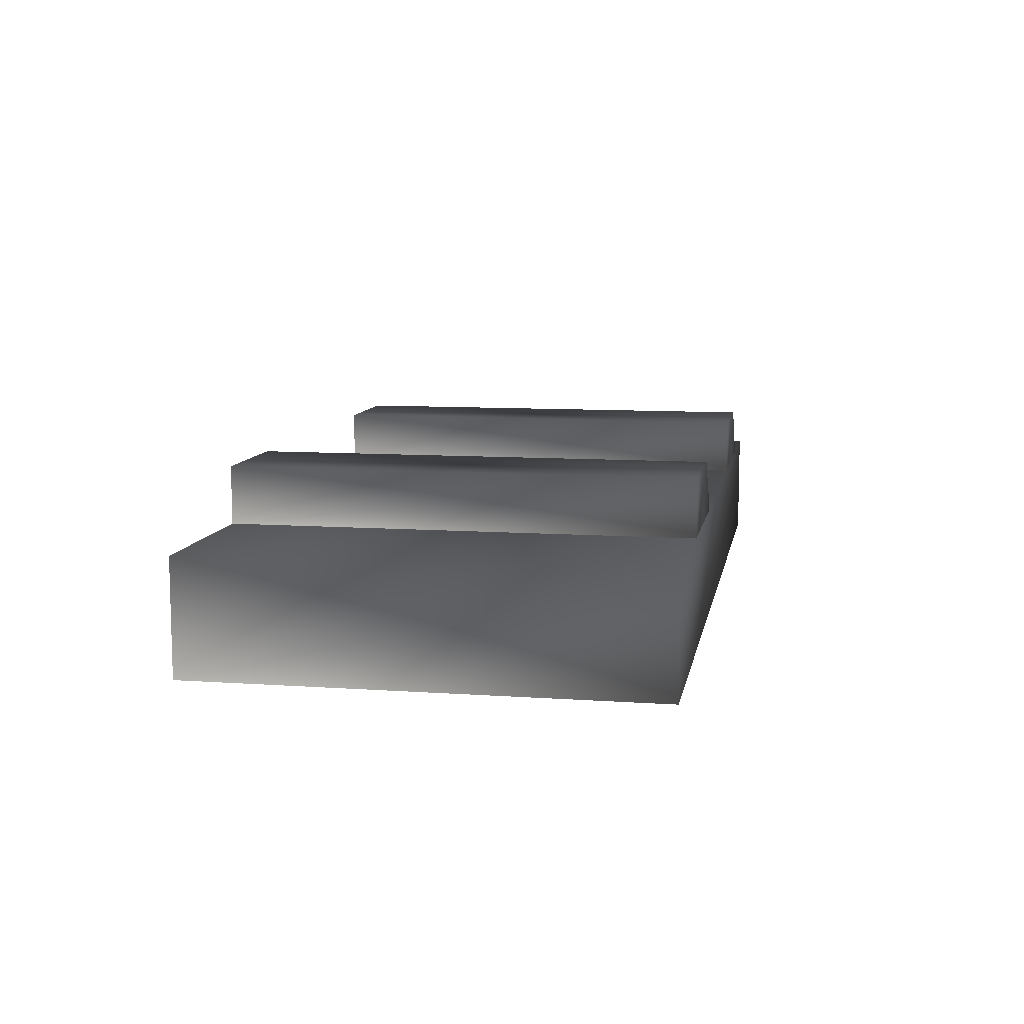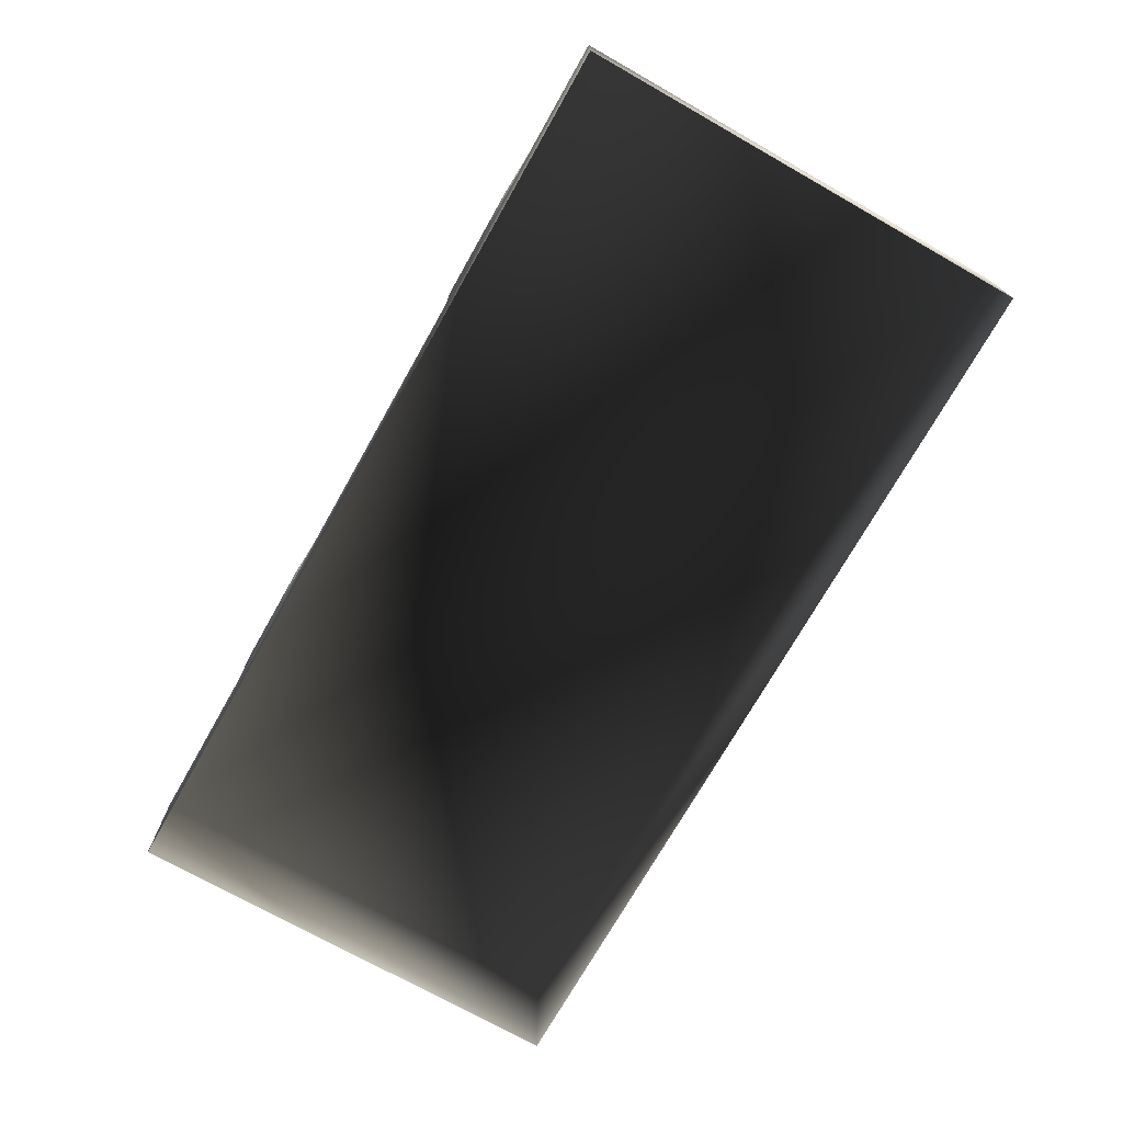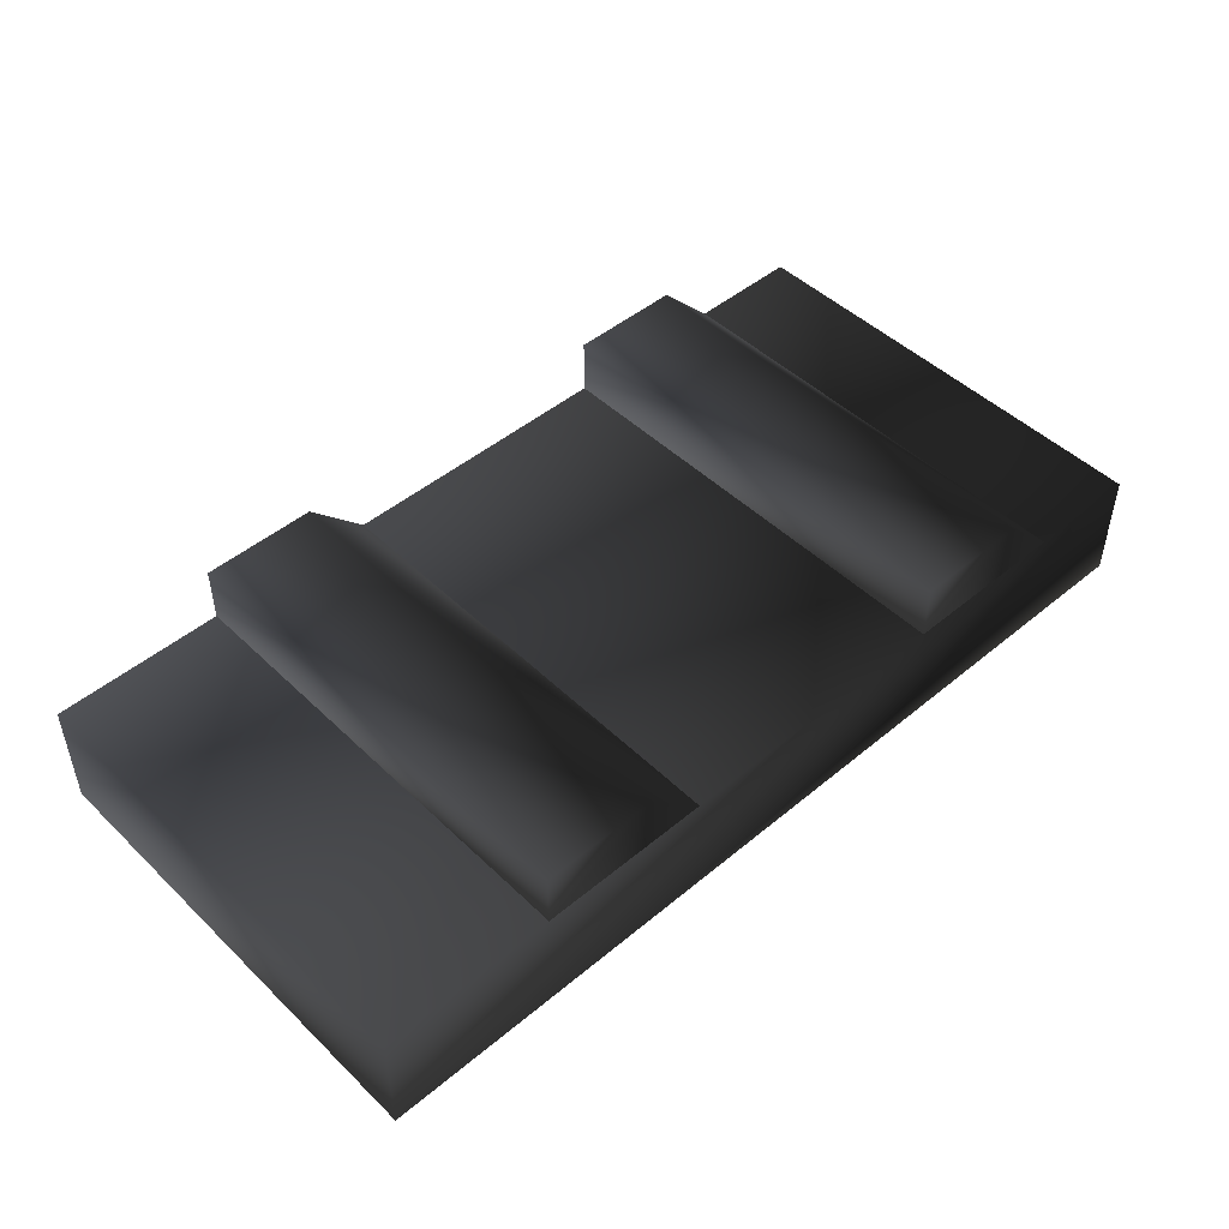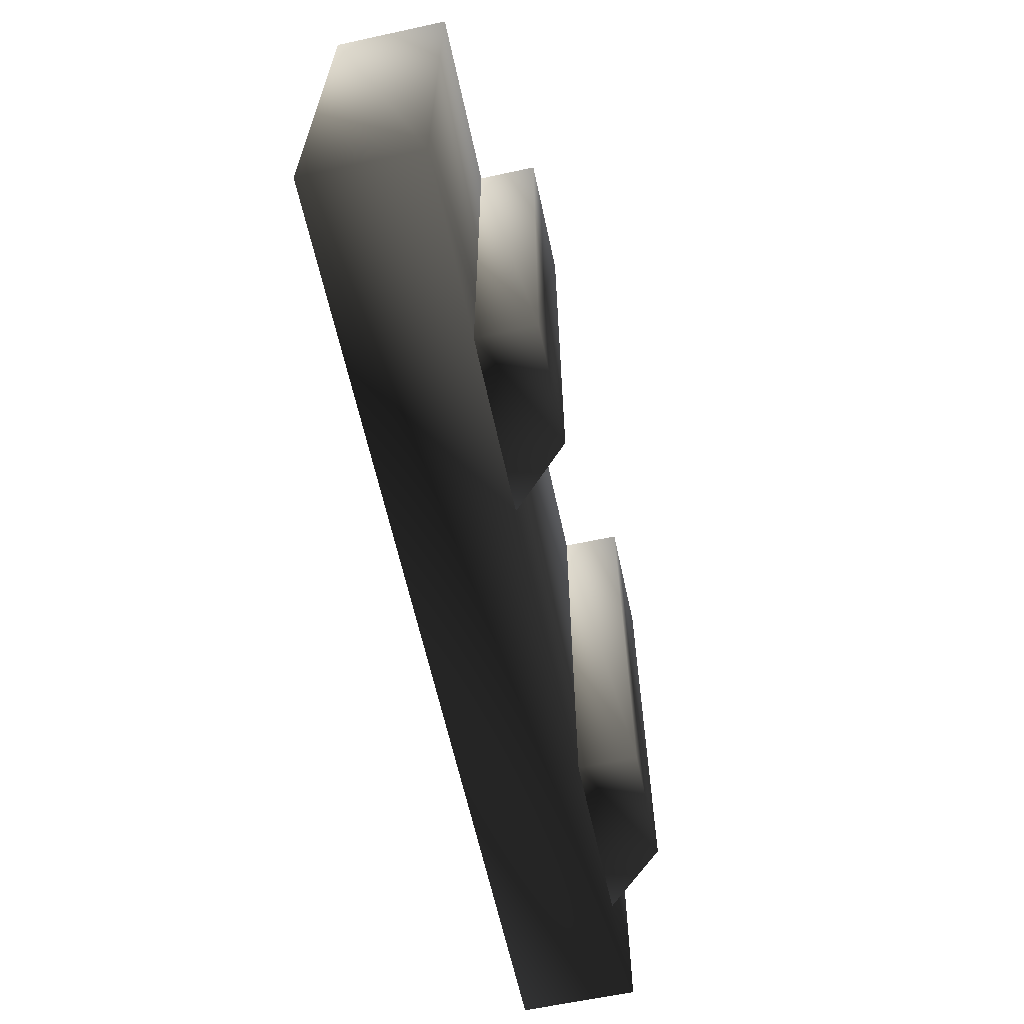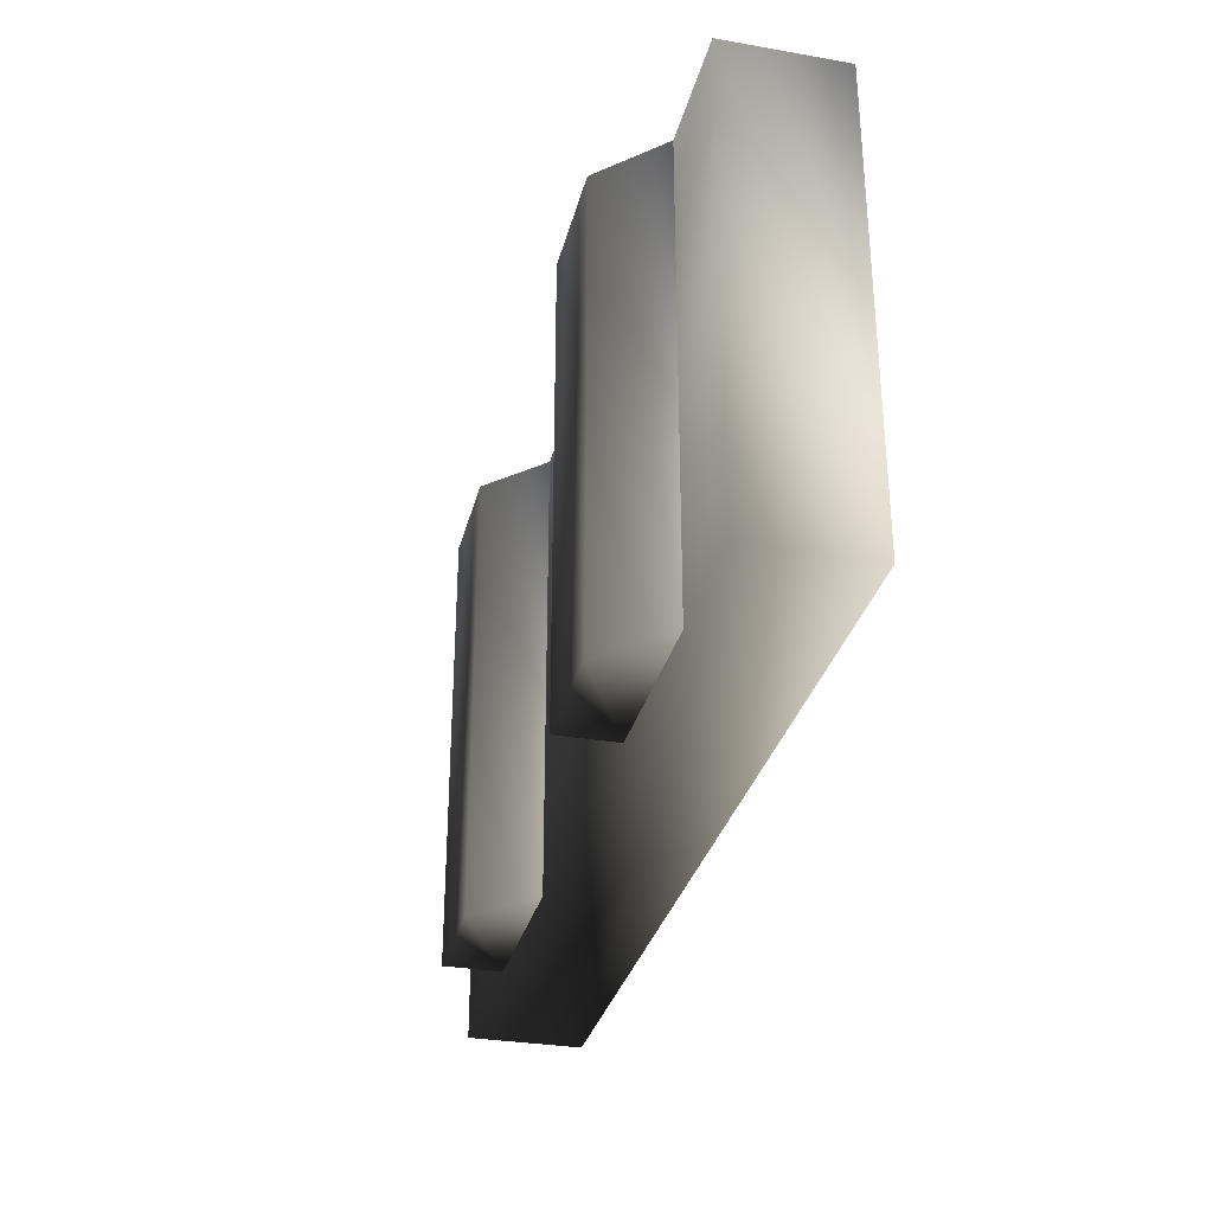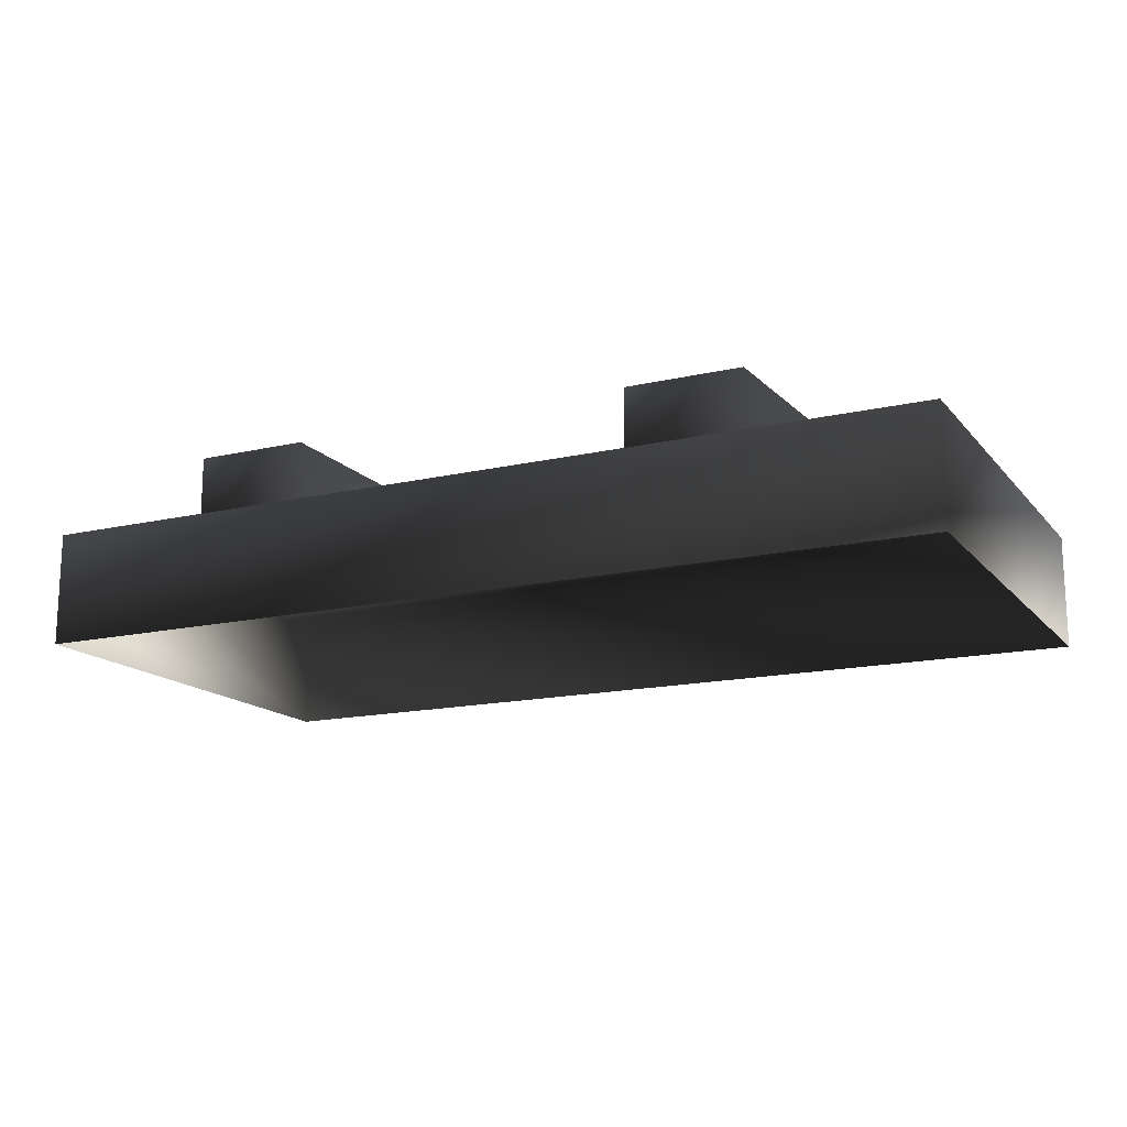
<metadata>
{"format":"obj","ext":"obj","renderer":"f3d","projection":"perspective","resolution":1024,"background":"white","views":[{"elev":9.5,"azim":100.3,"up":"+Y"},{"elev":-72.8,"azim":-119.5,"up":"+Y"},{"elev":47.8,"azim":137.0,"up":"+Y"},{"elev":-62.9,"azim":102.3,"up":"+Z"},{"elev":-31.7,"azim":-103.7,"up":"+Z"},{"elev":-15.5,"azim":-154.0,"up":"+Y"}]}
</metadata>
<code>
o 1882
v -40 24 32
v -24 24 32
v -24 24 -32
v -40 24 -32
v -48 16 -32
v -48 16 32
v -24 16 32
v -24 16 -32
v -64 16 -32
v 64 16 -32
v 64 0 -32
v -64 0 -32
v -64 16 32
v 64 16 32
v 64 0 32
v -64 0 32
v 24 24 32
v 40 24 32
v 40 24 -32
v 24 24 -32
v 16 16 -32
v 16 16 32
v 40 16 32
v 40 16 -32
f 1 2 3
f 1 3 4
f 1 4 5
f 1 5 6
f 1 6 2
f 2 6 7
f 2 7 3
f 3 7 8
f 3 8 4
f 4 8 5
f 9 10 11
f 9 11 12
f 9 12 13
f 9 13 10
f 10 13 14
f 10 14 15
f 10 15 11
f 14 13 16
f 14 16 15
f 13 12 16
f 17 18 19
f 17 19 20
f 17 20 21
f 17 21 22
f 17 22 18
f 18 22 23
f 18 23 19
f 19 23 24
f 19 24 20
f 20 24 21

</code>
